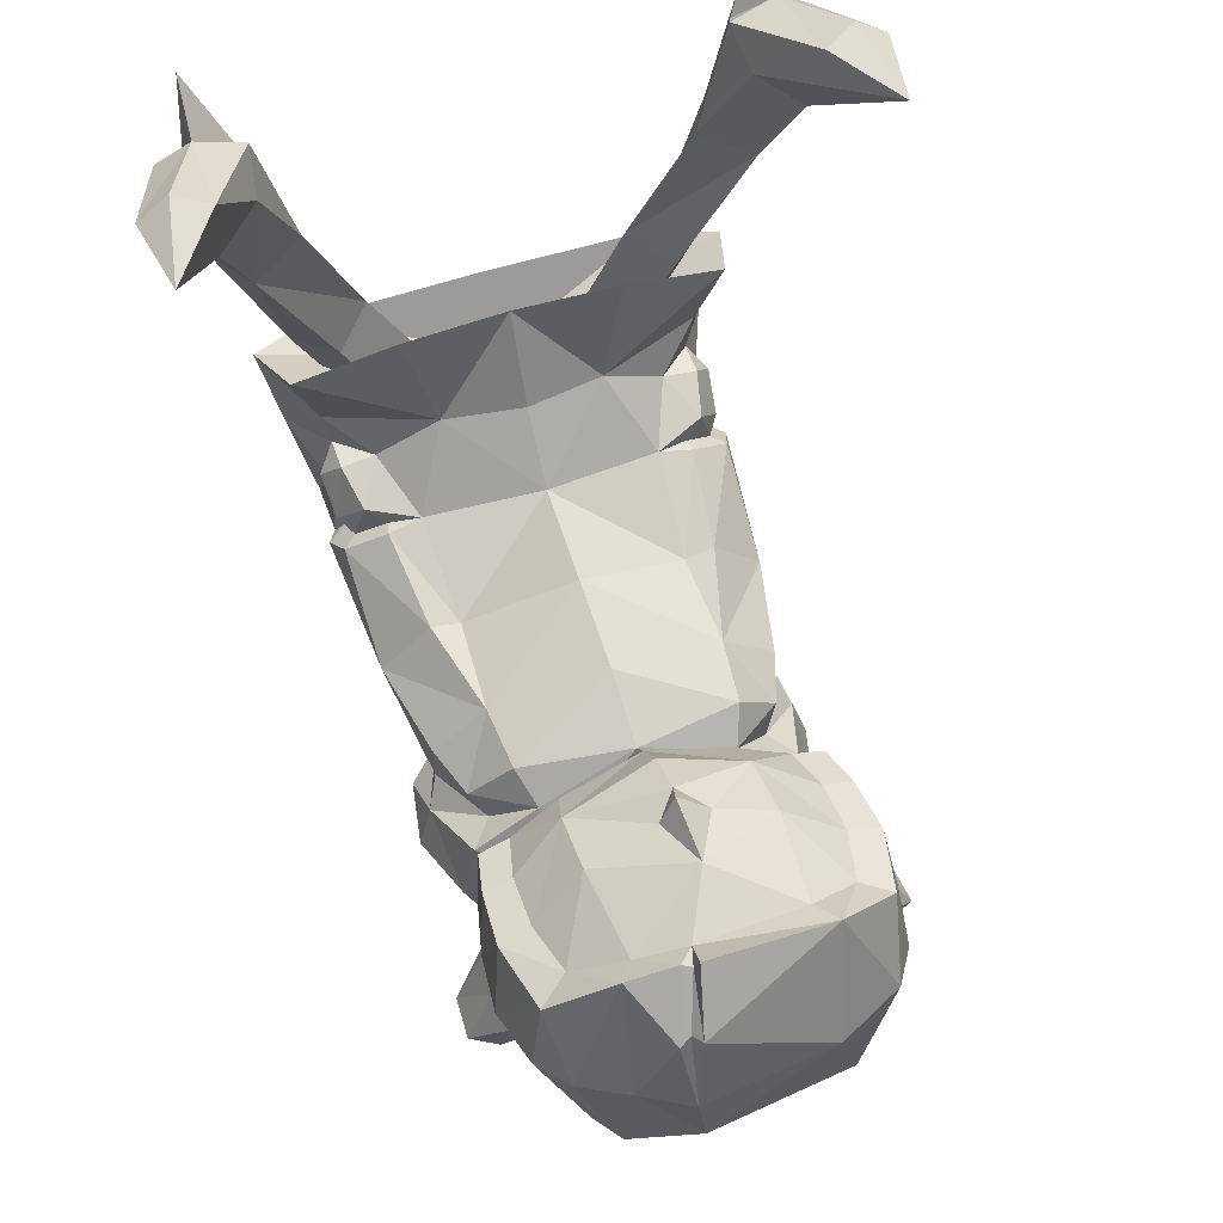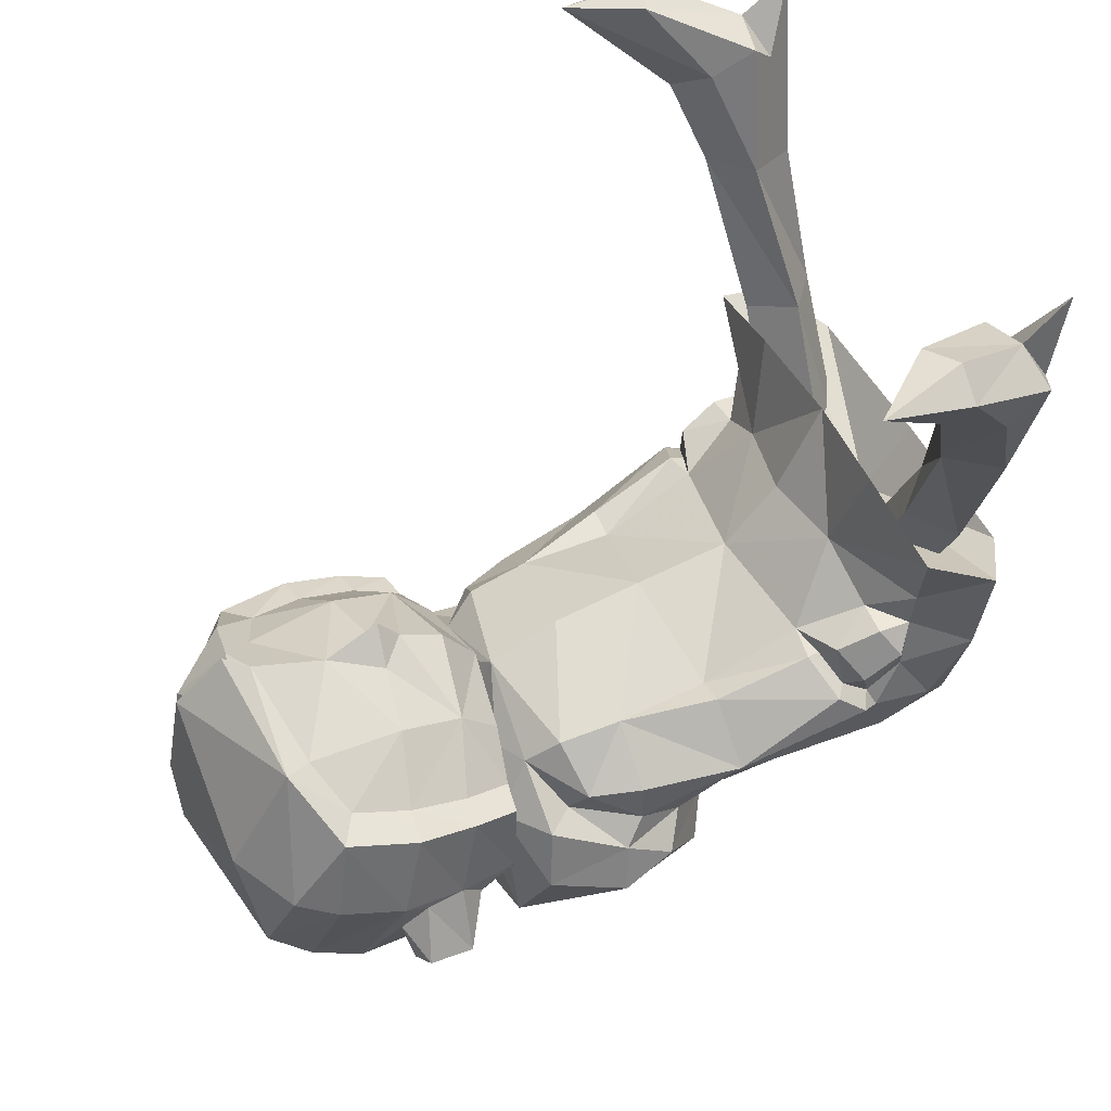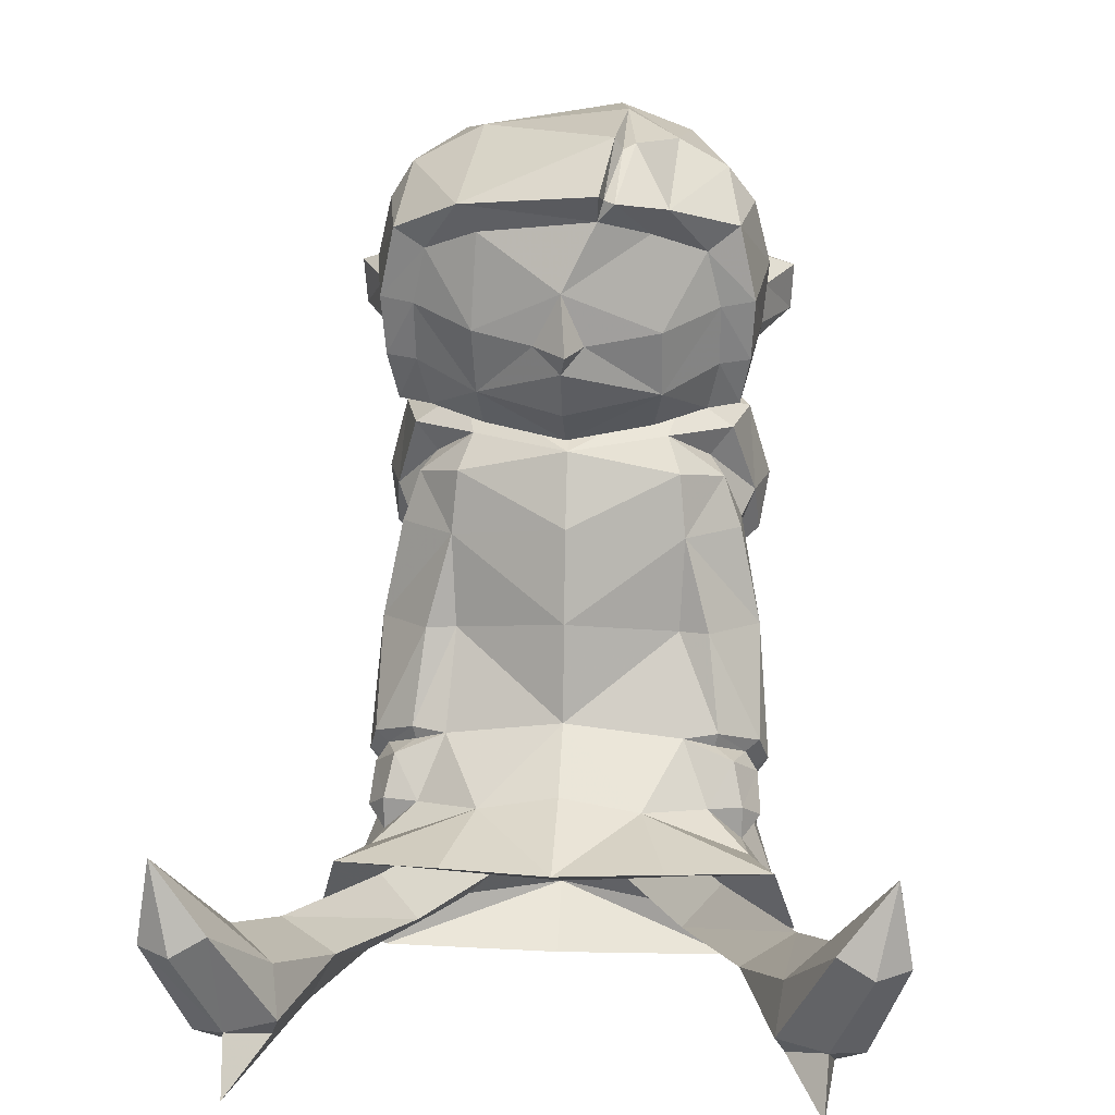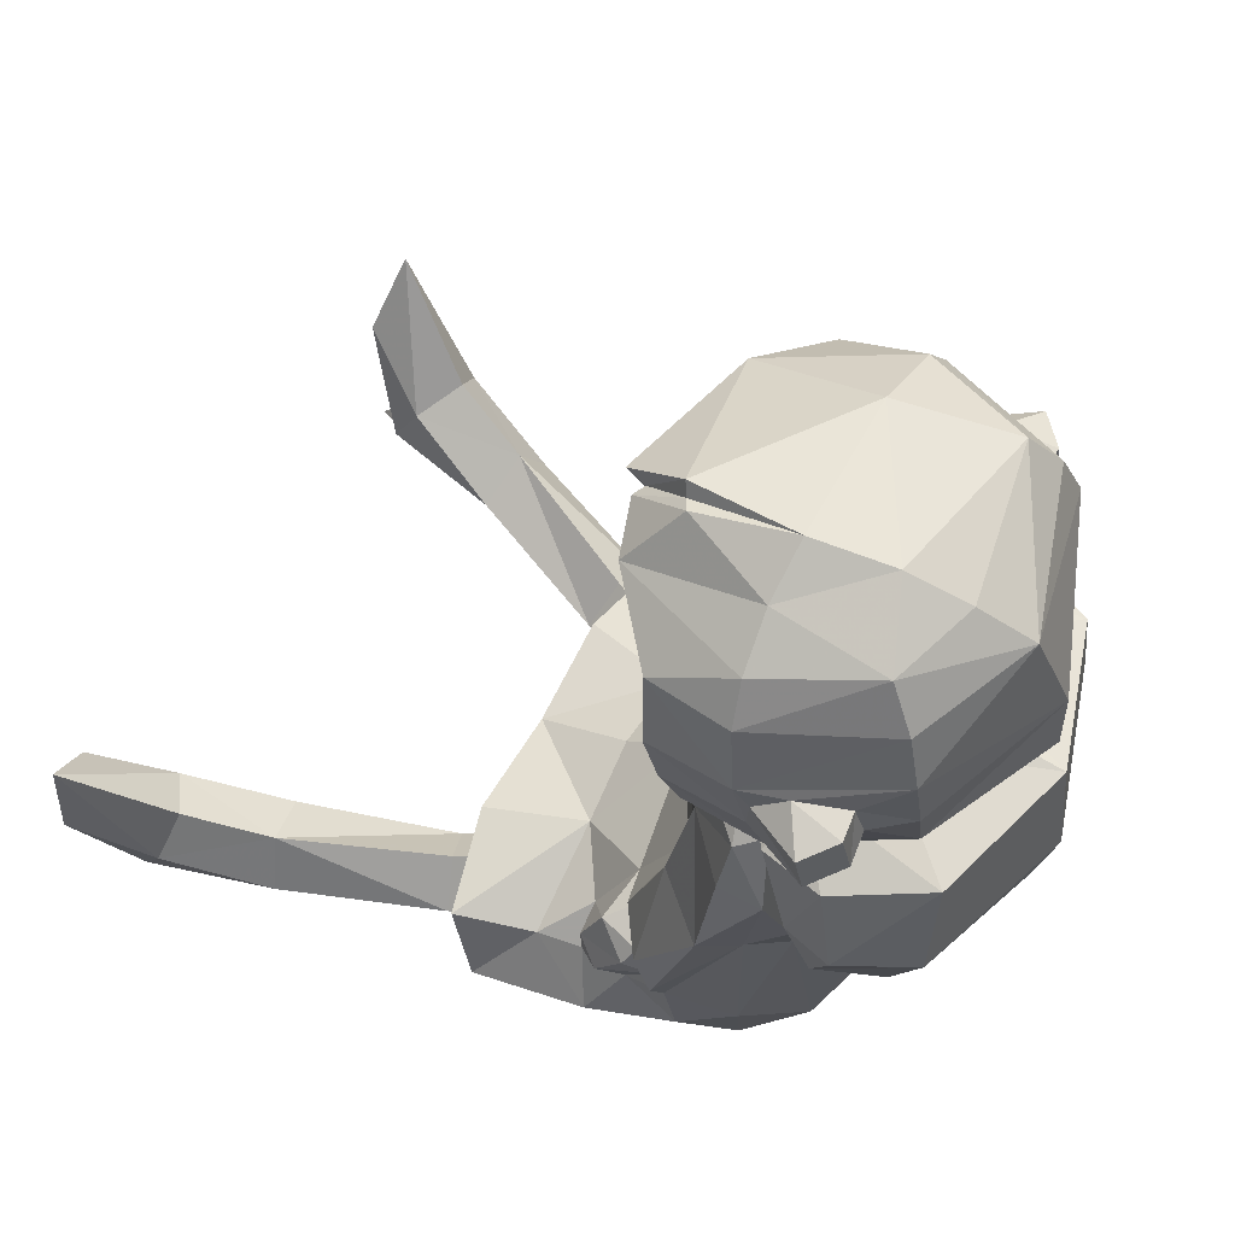
<metadata>
{"format":"obj","ext":"obj","renderer":"f3d","projection":"perspective","resolution":1024,"background":"white","views":[{"elev":57.6,"azim":161.3,"up":"+Z"},{"elev":47.7,"azim":-114.9,"up":"+Z"},{"elev":16.1,"azim":4.4,"up":"+Y"},{"elev":63.4,"azim":118.5,"up":"+Y"}]}
</metadata>
<code>
o mesh_0
v -0.1377 0.02456 0.03615
v -0.1004 0.001798 0.02504
v 0 0.02838 -0.01436
v 0 -0.000151 0.02465
v 0.1004 0.001798 0.02504
v 0.1377 0.02456 0.03615
v 0.1257 0.06482 0.05401
v 0.06425 0.06904 0.06966
v 0 0.06476 0.06751
v -0.06425 0.06904 0.06966
v -0.1257 0.06482 0.05401
v -0.06425 0.06904 0.06966
v 0 0.06476 0.06751
v -0.04802 0.08212 0.01022
v 0 0.09168 0.01343
v 0 0.1246 -0.02248
v 0.04802 0.08212 0.01022
v 0.07074 0.1131 -0.03279
v 0.08587 0.07644 -0.0138
v 0.1008 0.1021 -0.02616
v 0.1063 0.07749 -0.0157
v 0.1147 0.0896 -0.04527
v 0.1172 0.0678 -0.03008
v 0.1103 0.08431 -0.0611
v 0.1108 0.06325 -0.04592
v 0.1152 0.07959 -0.07153
v 0.115 0.04257 -0.07923
v 0.1036 0.06574 -0.1102
v 0.09489 0.0173 -0.1086
v 0.07785 0.05248 -0.1423
v 0 0.04309 -0.1644
v 0 0.1456 -0.187
v -0.07785 0.05248 -0.1423
v -0.06839 0.1515 -0.161
v -0.08693 0.1662 -0.1297
v -0.06654 0.1693 -0.1617
v -0.09374 0.1992 -0.1336
v -0.1126 0.2124 -0.1485
v -0.1099 0.241 -0.1317
v -0.1184 0.2451 -0.1597
v -0.1056 0.2902 -0.1461
v -0.08076 0.3004 -0.1962
v -0.06636 0.3049 -0.1146
v -0.03073 0.3106 -0.1417
v -0.03622 0.2946 -0.08657
v -0.05799 0.2851 -0.08273
v -0.09602 0.2848 -0.1104
v -0.08243 0.268 -0.1082
v -0.102 0.228 -0.1167
v -0.1011 0.1665 -0.1083
v -0.1036 0.06574 -0.1102
v -0.09489 0.0173 -0.1086
v 0 0.006288 -0.1216
v 0 0.001994 -0.03746
v 0.1021 0.009851 -0.03533
v 0 -0.000151 0.02465
v 0.1004 0.001798 0.02504
v 0.06839 0.1515 -0.161
v 0 0.1631 -0.1888
v 0.06654 0.1693 -0.1617
v 0 0.1744 -0.2201
v 0.08763 0.1828 -0.1816
v 0.09345 0.2343 -0.1993
v 0.1126 0.2124 -0.1485
v 0.1184 0.2451 -0.1597
v 0.1099 0.241 -0.1317
v 0.1056 0.2902 -0.1461
v 0.09602 0.2848 -0.1104
v 0.06636 0.3049 -0.1146
v 0.05799 0.2851 -0.08273
v 0.03622 0.2946 -0.08657
v 0 0.281 -0.05602
v 0 0.2878 -0.07273
v 0.08917 0.1073 -0.03772
v 0.09112 0.1154 -0.03643
v 0.1074 0.09984 -0.05062
v 0.1157 0.1064 -0.05314
v 0.1212 0.09031 -0.06601
v 0.1011 0.1665 -0.1083
v 0.08693 0.1662 -0.1297
v -0.1212 0.09031 -0.06601
v -0.1103 0.08431 -0.0611
v -0.1157 0.1064 -0.05314
v -0.1074 0.09984 -0.05062
v -0.09112 0.1154 -0.03643
v -0.08917 0.1073 -0.03772
v -0.07074 0.1131 -0.03279
v -0.1008 0.1021 -0.02616
v -0.08587 0.07644 -0.0138
v -0.1063 0.07749 -0.0157
v -0.1064 0.05763 -0.01656
v -0.1172 0.0678 -0.03008
v -0.1108 0.06325 -0.04592
v -0.1152 0.07959 -0.07153
v -0.1143 0.1691 -0.08713
v -0.1019 0.228 -0.09095
v -0.09144 0.2587 -0.09314
v -0.06942 0.228 -0.06219
v -0.06588 0.2657 -0.0669
v 0 0.238 -0.03952
v 0.06588 0.2657 -0.0669
v 0.09144 0.2587 -0.09314
v 0.08243 0.268 -0.1082
v 0.102 0.228 -0.1167
v 0.09374 0.1992 -0.1336
v 0.08076 0.3004 -0.1962
v 0 0.305 -0.2214
v 0 0.2284 -0.2297
v -0.09345 0.2343 -0.1993
v -0.08763 0.1828 -0.1816
v 0 0.2878 -0.07273
v 0.03622 0.2946 -0.08657
v 0.05058 0.2987 -0.05321
v 0.0811 0.3063 -0.06599
v 0.05606 0.3213 -0.03144
v 0.08793 0.3348 -0.05592
v 0.0883 0.3694 -0.04739
v 0.1058 0.3369 -0.05942
v 0.1082 0.3723 -0.05225
v 0.1119 0.3493 -0.1075
v 0.1156 0.3865 -0.1009
v 0.1136 0.372 -0.1092
v 0.1084 0.3873 -0.1263
v 0.1303 0.3786 -0.14
v 0.113 0.3816 -0.1544
v 0.1287 0.3515 -0.1443
v 0.111 0.355 -0.1592
v 0.09729 0.3421 -0.1437
v 0.09564 0.3627 -0.1578
v 0.07188 0.3258 -0.178
v 0.08187 0.3684 -0.1785
v 0 0.3751 -0.2121
v 0.08494 0.4053 -0.1749
v 0.01212 0.4376 -0.1947
v 0.07763 0.434 -0.1655
v 0.06723 0.4574 -0.1497
v 0.1065 0.4233 -0.09446
v 0.09084 0.4438 -0.09054
v 0.09874 0.4162 -0.04724
v 0.05948 0.43 -0.01366
v 0.08044 0.4025 -0.04105
v 0.04918 0.4148 -0.02408
v 0.05618 0.3591 -0.02115
v 0 0.3839 -0.002794
v 0.01287 0.3532 -0.008102
v 0.003152 0.3499 0.0101
v 0 0.338 -0.002517
v -0.01618 0.3532 -0.008102
v -0.05069 0.3213 -0.03144
v -0.05229 0.3591 -0.02115
v -0.0883 0.3694 -0.04739
v -0.08044 0.4025 -0.04105
v -0.1082 0.3723 -0.05225
v -0.09874 0.4136 -0.04429
v -0.1156 0.3865 -0.1009
v -0.1065 0.4233 -0.09446
v -0.07763 0.434 -0.1655
v -0.06723 0.4574 -0.1497
v 0.01212 0.4376 -0.1947
v 0.02012 0.4595 -0.1654
v 0.1071 0.3359 -0.1211
v 0.1031 0.3124 -0.1137
v 0.06636 0.3049 -0.1146
v 0.03073 0.3106 -0.1417
v -0.06636 0.3049 -0.1146
v -0.03622 0.2946 -0.08657
v -0.0811 0.3063 -0.06599
v -0.04874 0.2987 -0.05321
v 0 0.2909 -0.04294
v 0 0.3114 -0.0162
v 0.02684 0.4748 -0.1326
v 0.03275 0.4765 -0.089
v 0.06221 0.4601 -0.08752
v 0.03976 0.4637 -0.03637
v 0.02972 0.4342 -0.004084
v 0.01968 0.4233 -0.01016
v -0.04918 0.4148 -0.02408
v 0.03258 0.4603 -0.03274
v 0.02337 0.4357 -0.007976
v 0.02012 0.4595 -0.1654
v 0 0.3135 -0.1629
v 0.03073 0.3106 -0.1417
v 0 0.3317 -0.2139
v 0 0.3135 -0.1629
v 0.09994 0.3093 -0.06805
v 0.09716 0.3821 -0.1526
v 0.1143 0.1691 -0.08713
v 0.1019 0.228 -0.09095
v 0.06942 0.228 -0.06219
v -0.06667 0.1715 -0.05877
v 0 0.1826 -0.03082
v 0.06667 0.1715 -0.05877
v 0.08443 0.1715 -0.05427
v -0.08443 0.1715 -0.05427
v 0.1064 0.05763 -0.01656
v 0.1107 0.05815 0.009237
v 0.1257 0.06482 0.05401
v 0.06425 0.06904 0.06966
v 0.1377 0.02456 0.03615
v 0.1264 0.02508 -0.02834
v 0.1529 0.04847 0.2428
v 0.1311 0.04013 0.2252
v 0.1511 0.02064 0.2631
v 0.124 0.02778 0.1583
v 0.1568 0.03324 0.2181
v 0.1538 0.04571 0.1519
v 0.1726 0.04068 0.2243
v 0.1751 0.06675 0.2112
v 0.1922 0.1008 0.2549
v 0.1841 0.149 0.2579
v 0.1737 0.09971 0.268
v 0.1541 0.111 0.2654
v 0.1258 0.0532 0.2373
v 0.1071 0.05822 0.1648
v 0.1049 0.01798 0.07008
v 0.1182 0.04143 0.06206
v 0.1369 0.07615 0.1583
v 0.09613 0.06488 0.07008
v 0.07409 0.04143 0.0781
v 0.02608 0.04143 -0.01734
v 0.04812 0.01798 -0.02536
v 0.04812 0.06488 -0.02536
v 0.07015 0.04143 -0.03338
v 0.1298 0.07887 0.2238
v 0.1546 0.09267 0.2061
v -0.1004 0.001798 0.02504
v -0.1377 0.02456 0.03615
v -0.1021 0.009851 -0.03533
v -0.1264 0.02508 -0.02834
v -0.115 0.04257 -0.07923
v -0.1147 0.0896 -0.04527
v -0.08494 0.4053 -0.1749
v 0 0.3751 -0.2121
v -0.08187 0.3684 -0.1785
v -0.07188 0.3258 -0.178
v -0.09564 0.3627 -0.1578
v -0.09729 0.3421 -0.1437
v -0.111 0.355 -0.1592
v -0.1287 0.3515 -0.1443
v -0.113 0.3816 -0.1544
v -0.1303 0.3786 -0.14
v -0.1084 0.3873 -0.1263
v -0.1136 0.372 -0.1092
v -0.1119 0.3493 -0.1075
v -0.1058 0.3369 -0.05942
v -0.08793 0.3348 -0.05592
v -0.03073 0.3106 -0.1417
v -0.1031 0.3124 -0.1137
v -0.1071 0.3359 -0.1211
v -0.05948 0.4314 -0.01653
v 0.02125 0.4393 0.003582
v 0.02337 0.4357 -0.007976
v 0.02829 0.4677 -0.02962
v 0.03258 0.4603 -0.03274
v 0.03275 0.4765 -0.089
v -0.0924 0.4455 -0.09054
v -0.05046 0.4671 -0.08752
v 0.02684 0.4748 -0.1326
v 0 0.3135 -0.1629
v 0 0.3317 -0.2139
v -0.09994 0.3093 -0.06805
v -0.09716 0.3821 -0.1526
v -0.1107 0.05815 0.009237
v -0.1257 0.06482 0.05401
v -0.1529 0.04847 0.2428
v -0.1541 0.111 0.2654
v -0.1737 0.09971 0.268
v -0.1841 0.149 0.2579
v -0.1922 0.1008 0.2549
v -0.1751 0.06675 0.2112
v -0.1726 0.04068 0.2243
v -0.1538 0.04571 0.1519
v -0.1568 0.03324 0.2181
v -0.124 0.02778 0.1583
v -0.1511 0.02064 0.2631
v -0.1311 0.04013 0.2252
v -0.1258 0.0532 0.2373
v -0.1298 0.07887 0.2238
v -0.1546 0.09267 0.2061
v -0.1369 0.07615 0.1583
v -0.1182 0.04143 0.06206
v -0.1049 0.01798 0.07008
v -0.04812 0.01798 -0.02536
v -0.07409 0.04143 0.0781
v -0.02608 0.04143 -0.01734
v -0.09613 0.06488 0.07008
v -0.04812 0.06488 -0.02536
v -0.07015 0.04143 -0.03338
v -0.1071 0.05822 0.1648
f 1 2 3
f 4 3 2
f 3 4 5
f 5 6 3
f 7 3 6
f 3 7 8
f 8 9 3
f 10 3 9
f 3 10 11
f 12 13 14
f 15 14 13
f 14 15 16
f 17 16 15
f 16 17 18
f 19 18 17
f 18 19 20
f 21 20 19
f 20 21 22
f 23 22 21
f 22 23 24
f 25 24 23
f 24 25 26
f 27 26 25
f 26 27 28
f 29 28 27
f 28 29 30
f 31 30 29
f 30 31 32
f 33 32 31
f 32 33 34
f 35 34 33
f 34 35 36
f 37 36 35
f 36 37 38
f 39 38 37
f 38 39 40
f 41 40 39
f 40 41 42
f 43 42 41
f 42 43 44
f 45 43 46
f 47 46 43
f 46 47 48
f 39 48 47
f 48 39 49
f 37 49 39
f 49 37 50
f 35 50 37
f 50 35 51
f 33 51 35
f 51 33 52
f 31 52 33
f 52 31 53
f 29 53 31
f 53 29 54
f 55 54 29
f 54 55 56
f 57 56 55
f 30 32 58
f 59 58 32
f 58 59 60
f 61 60 59
f 60 61 62
f 63 62 61
f 62 63 64
f 65 64 63
f 64 65 66
f 67 66 65
f 66 67 68
f 69 68 67
f 68 69 70
f 71 70 69
f 70 71 72
f 73 72 71
f 72 73 45
f 74 18 20
f 18 74 75
f 76 75 74
f 75 76 77
f 24 77 76
f 77 24 78
f 26 78 24
f 78 26 79
f 28 79 26
f 79 28 80
f 30 80 28
f 80 30 58
f 74 20 76
f 22 76 20
f 76 22 24
f 81 82 83
f 84 83 82
f 83 84 85
f 86 85 84
f 85 86 87
f 88 87 86
f 87 88 89
f 90 89 88
f 89 90 91
f 92 91 90
f 91 92 93
f 82 93 92
f 93 82 94
f 81 94 82
f 94 81 50
f 95 50 81
f 50 95 49
f 96 49 95
f 49 96 97
f 98 97 96
f 97 98 99
f 100 99 98
f 99 100 72
f 101 72 100
f 72 101 70
f 102 70 101
f 70 102 103
f 104 103 102
f 103 104 66
f 105 66 104
f 66 105 64
f 60 64 105
f 64 60 62
f 67 65 106
f 63 106 65
f 106 63 107
f 108 107 63
f 107 108 109
f 61 109 108
f 109 61 110
f 36 110 61
f 110 36 38
f 111 112 113
f 114 113 112
f 113 114 115
f 116 115 114
f 115 116 117
f 118 117 116
f 117 118 119
f 120 119 118
f 119 120 121
f 122 121 120
f 121 122 123
f 124 123 122
f 123 124 125
f 126 125 124
f 125 126 127
f 128 127 126
f 127 128 129
f 130 129 128
f 129 130 131
f 132 131 130
f 131 132 133
f 134 133 132
f 133 134 135
f 136 135 134
f 135 136 137
f 138 137 136
f 137 138 139
f 140 139 138
f 139 140 141
f 142 141 140
f 141 142 143
f 144 143 142
f 143 144 145
f 146 145 144
f 145 146 147
f 148 147 146
f 147 148 149
f 150 149 148
f 149 150 151
f 152 151 150
f 151 152 153
f 154 153 152
f 153 154 155
f 156 155 154
f 155 156 157
f 158 157 156
f 157 158 159
f 160 159 158
f 122 120 126
f 161 126 120
f 126 161 128
f 162 128 161
f 128 162 130
f 163 130 162
f 130 163 164
f 135 137 121
f 139 121 137
f 121 139 119
f 141 119 139
f 119 141 117
f 143 117 141
f 117 143 115
f 145 115 143
f 115 145 147
f 165 166 167
f 168 167 166
f 167 168 149
f 169 149 168
f 149 169 170
f 115 170 169
f 170 115 147
f 171 172 173
f 174 173 172
f 173 174 140
f 175 140 174
f 140 175 142
f 176 142 175
f 142 176 144
f 177 144 176
f 144 177 150
f 152 150 177
f 178 174 172
f 174 178 175
f 179 175 178
f 175 179 176
f 134 180 136
f 171 136 180
f 136 171 173
f 44 181 107
f 182 107 181
f 107 182 106
f 69 106 182
f 106 69 67
f 136 173 138
f 140 138 173
f 132 130 183
f 164 183 130
f 183 164 184
f 112 163 114
f 162 114 163
f 114 162 185
f 118 185 162
f 185 118 116
f 126 124 122
f 161 120 162
f 118 162 120
f 116 114 185
f 169 113 115
f 113 169 111
f 168 111 169
f 111 168 166
f 129 131 186
f 133 186 131
f 186 133 123
f 121 123 133
f 121 133 135
f 123 125 186
f 127 186 125
f 186 127 129
f 58 60 80
f 105 80 60
f 80 105 79
f 104 79 105
f 79 104 187
f 188 187 104
f 187 188 189
f 102 189 188
f 189 102 101
f 102 188 104
f 61 108 63
f 66 68 103
f 70 103 68
f 85 87 190
f 16 190 87
f 190 16 191
f 192 191 16
f 191 192 189
f 193 189 192
f 189 193 187
f 77 187 193
f 187 77 78
f 83 85 194
f 190 194 85
f 194 190 98
f 191 98 190
f 98 191 100
f 189 100 191
f 100 189 101
f 23 21 195
f 19 195 21
f 195 19 196
f 17 196 19
f 196 17 197
f 198 197 17
f 16 18 192
f 75 192 18
f 192 75 193
f 77 193 75
f 197 199 196
f 200 196 199
f 196 200 195
f 25 195 200
f 195 25 23
f 200 29 27
f 29 200 55
f 199 55 200
f 55 199 57
f 200 27 25
f 198 17 13
f 15 13 17
f 187 78 79
f 201 202 203
f 204 203 202
f 203 204 205
f 206 205 204
f 205 206 207
f 208 207 206
f 207 208 209
f 210 209 208
f 209 210 211
f 212 211 210
f 211 212 201
f 213 201 212
f 201 213 202
f 214 202 213
f 202 214 204
f 215 204 214
f 204 215 206
f 216 206 215
f 206 216 217
f 218 217 216
f 217 218 219
f 220 219 218
f 219 220 221
f 218 222 220
f 222 218 223
f 216 223 218
f 223 216 221
f 215 221 216
f 221 215 219
f 214 219 215
f 219 214 217
f 224 217 214
f 217 224 225
f 210 225 224
f 225 210 208
f 214 213 224
f 212 224 213
f 224 212 210
f 205 207 201
f 209 201 207
f 201 209 211
f 201 203 205
f 206 217 208
f 225 208 217
f 3 11 1
f 226 227 228
f 229 228 227
f 228 229 52
f 230 52 229
f 52 230 51
f 94 51 230
f 51 94 50
f 231 82 92
f 82 231 84
f 88 84 231
f 84 88 86
f 32 34 59
f 36 59 34
f 59 36 61
f 44 107 42
f 109 42 107
f 42 109 40
f 38 40 109
f 157 159 232
f 233 232 159
f 232 233 234
f 235 234 233
f 234 235 236
f 237 236 235
f 236 237 238
f 239 238 237
f 238 239 240
f 241 240 239
f 240 241 242
f 243 242 241
f 242 243 155
f 244 155 243
f 155 244 153
f 245 153 244
f 153 245 151
f 246 151 245
f 151 246 149
f 167 149 246
f 247 165 235
f 248 235 165
f 235 248 237
f 249 237 248
f 237 249 239
f 244 239 249
f 239 244 243
f 152 177 250
f 176 250 177
f 250 176 251
f 252 251 176
f 251 252 253
f 254 253 252
f 253 254 255
f 250 154 152
f 154 250 256
f 257 256 250
f 256 257 158
f 258 158 257
f 158 258 160
f 150 148 144
f 146 144 148
f 39 47 41
f 43 41 47
f 259 247 260
f 235 260 247
f 260 235 233
f 165 167 248
f 261 248 167
f 248 261 245
f 246 245 261
f 253 250 251
f 250 253 257
f 255 257 253
f 257 255 258
f 154 256 156
f 158 156 256
f 243 241 239
f 245 244 248
f 249 248 244
f 261 167 246
f 262 234 236
f 234 262 232
f 242 232 262
f 232 242 155
f 157 232 155
f 236 238 262
f 240 262 238
f 262 240 242
f 46 99 72
f 99 46 97
f 48 97 46
f 97 48 49
f 109 110 38
f 83 194 95
f 98 95 194
f 95 98 96
f 16 87 14
f 89 14 87
f 14 89 263
f 91 263 89
f 263 91 229
f 93 229 91
f 229 93 230
f 94 230 93
f 45 46 72
f 92 90 231
f 88 231 90
f 54 52 53
f 52 54 228
f 56 228 54
f 228 56 226
f 229 227 263
f 264 263 227
f 263 264 14
f 12 14 264
f 81 83 95
f 265 266 267
f 268 267 266
f 267 268 269
f 270 269 268
f 269 270 271
f 272 271 270
f 271 272 273
f 274 273 272
f 273 274 275
f 276 275 274
f 275 276 265
f 277 265 276
f 265 277 266
f 278 266 277
f 266 278 268
f 279 268 278
f 268 279 270
f 280 270 279
f 270 280 272
f 281 272 280
f 272 281 282
f 283 282 281
f 282 283 284
f 285 284 283
f 284 285 286
f 287 286 285
f 286 287 288
f 282 274 272
f 274 282 289
f 284 289 282
f 289 284 280
f 286 280 284
f 280 286 281
f 288 281 286
f 281 288 283
f 278 280 279
f 280 278 289
f 277 289 278
f 289 277 276
f 276 274 289
f 267 269 265
f 271 265 269
f 265 271 273
f 273 275 265
f 149 170 147

</code>
